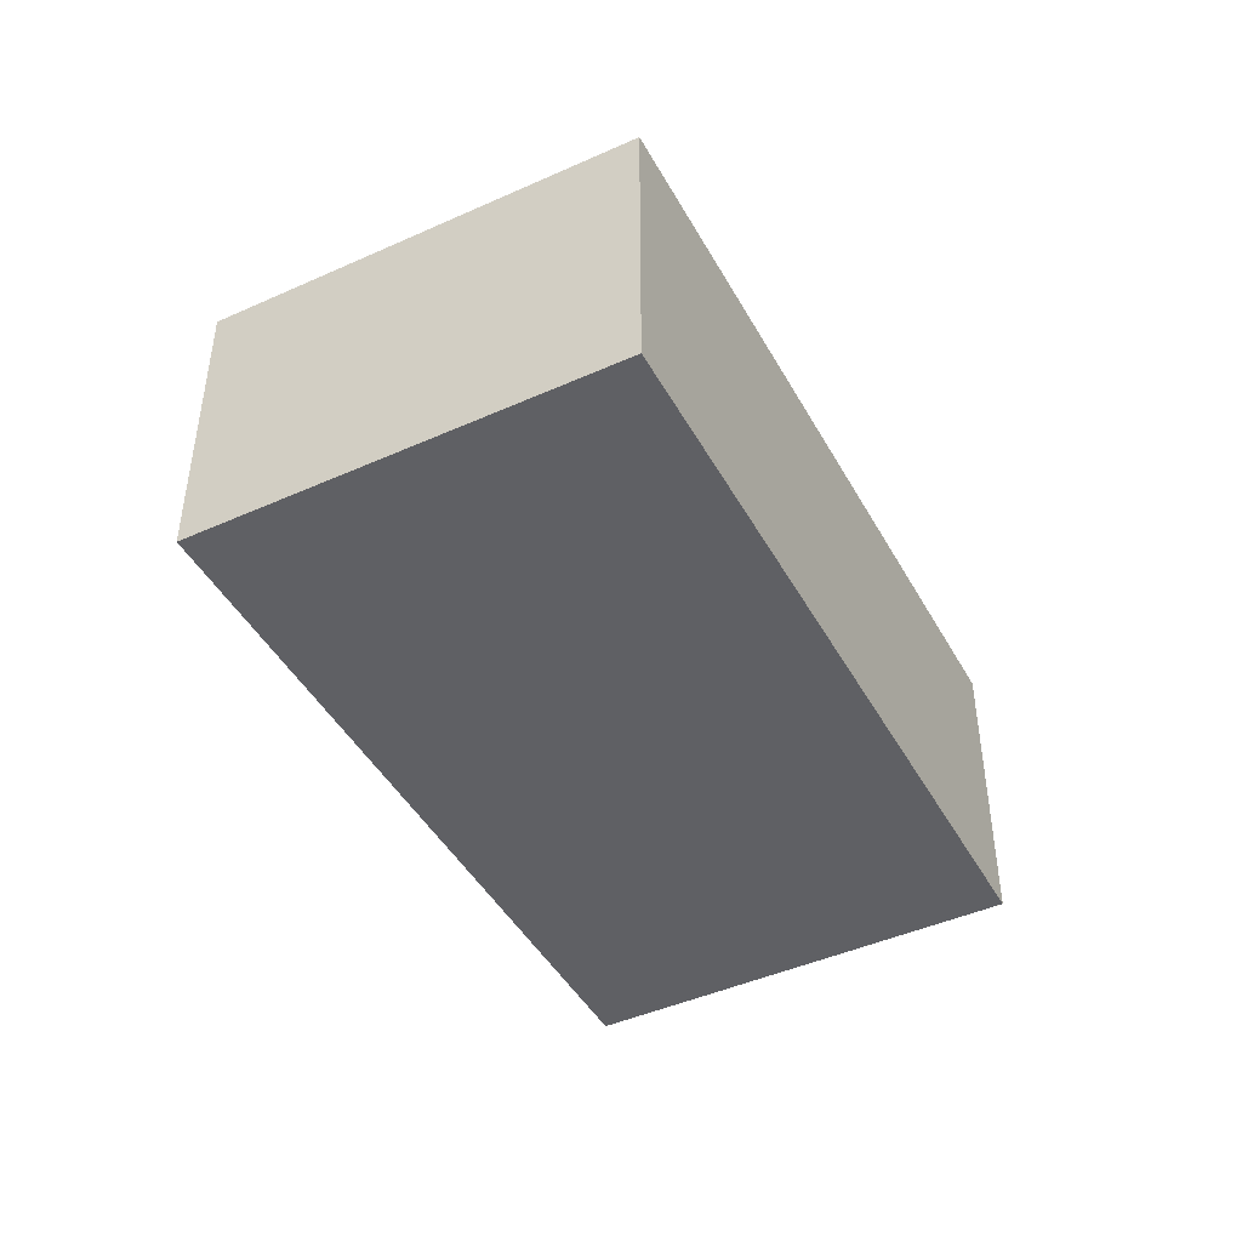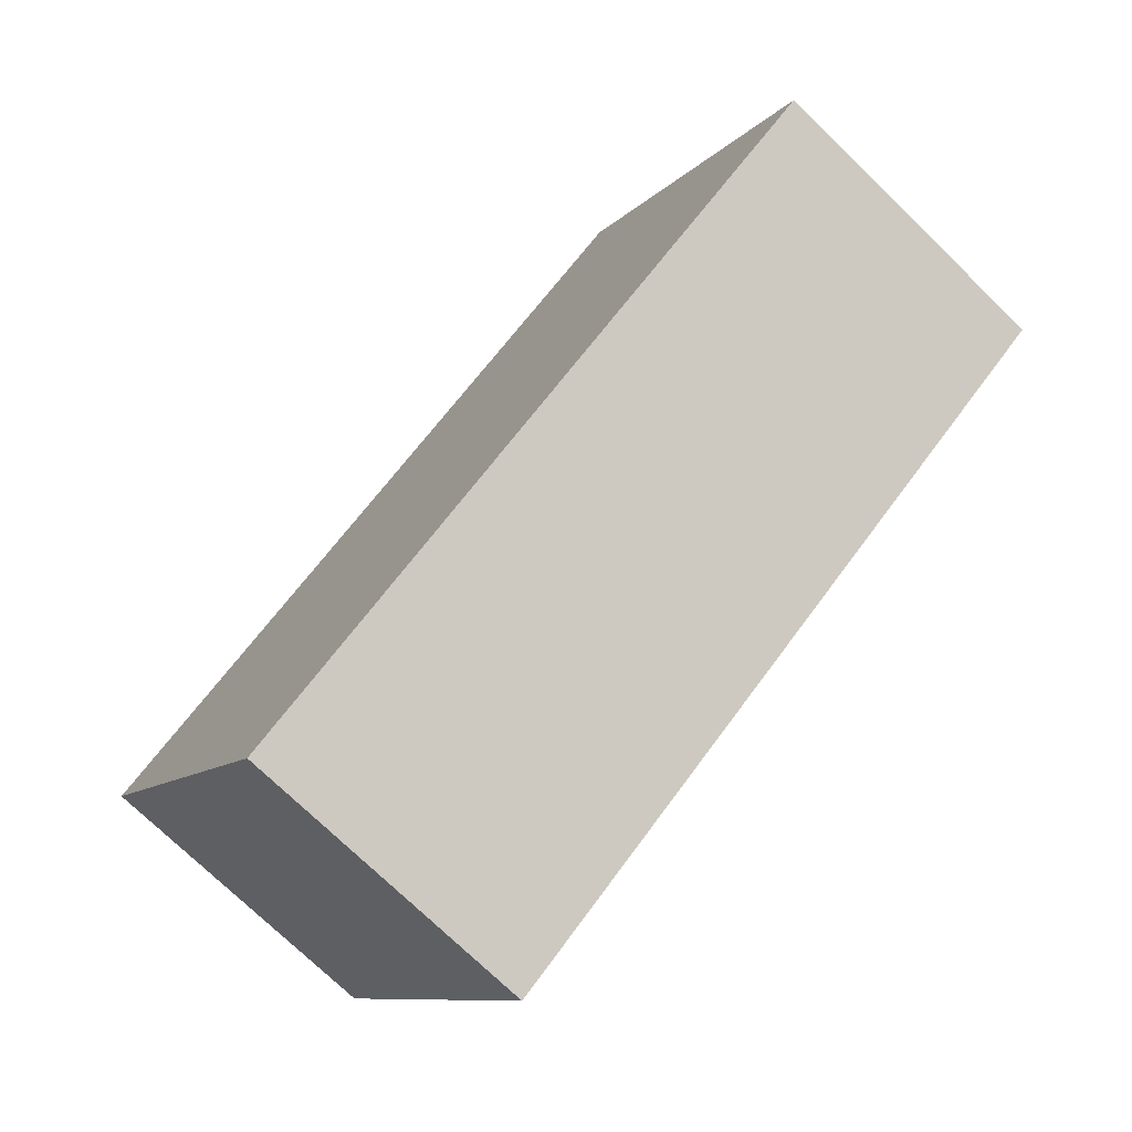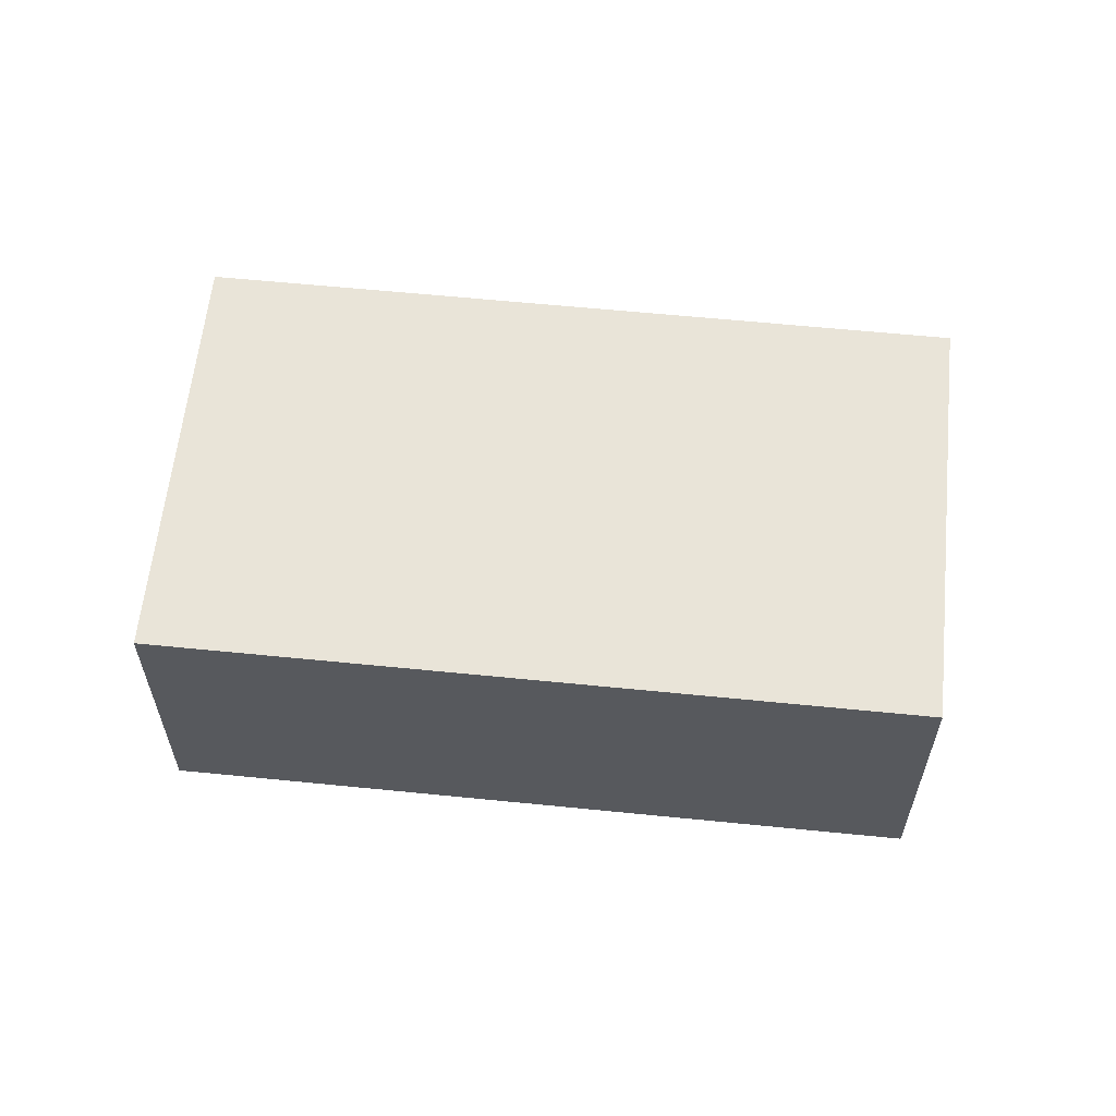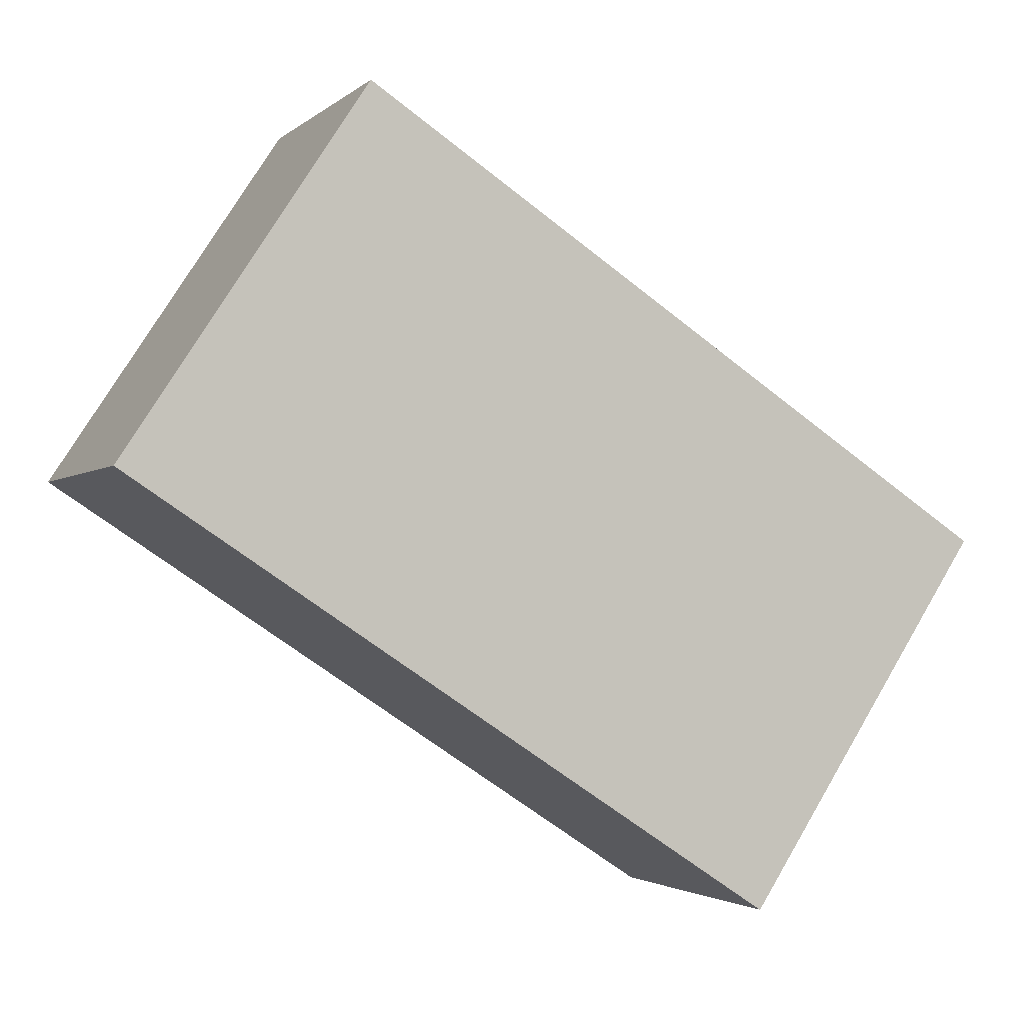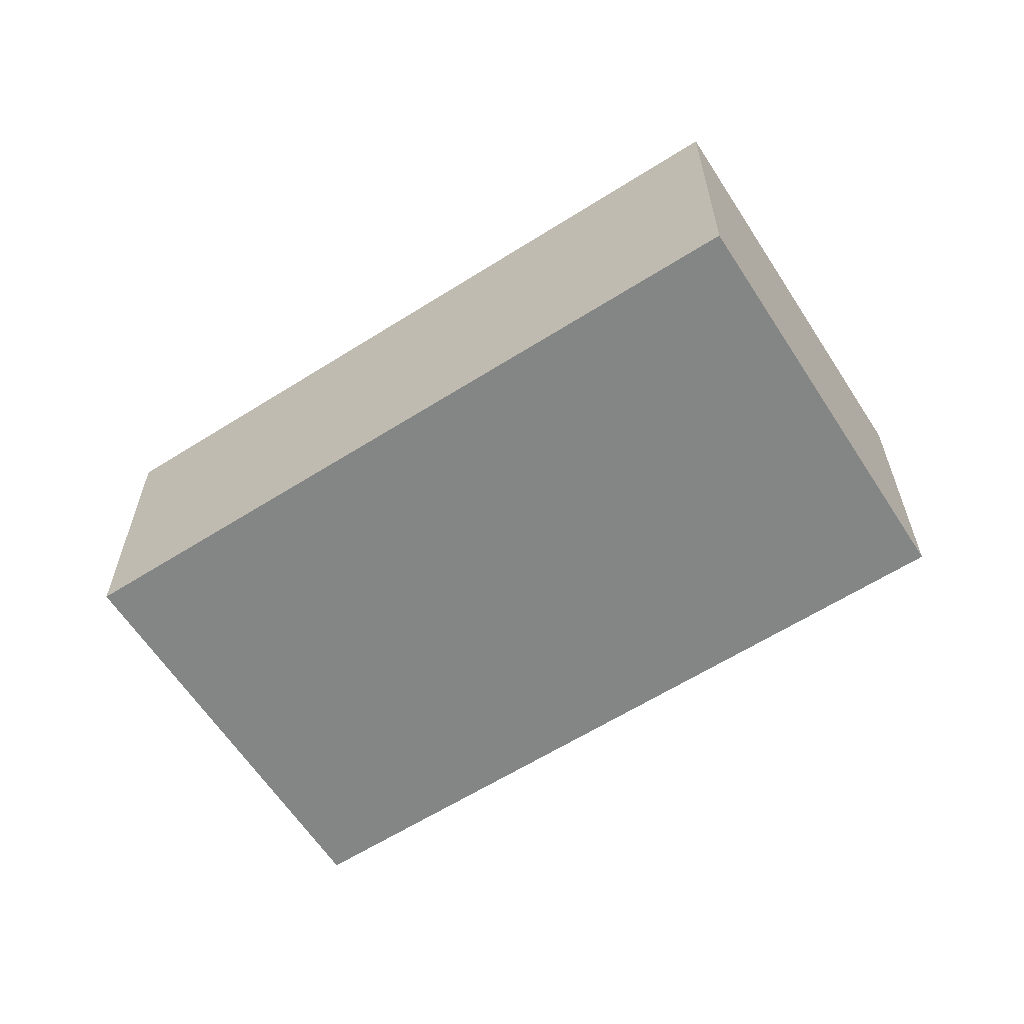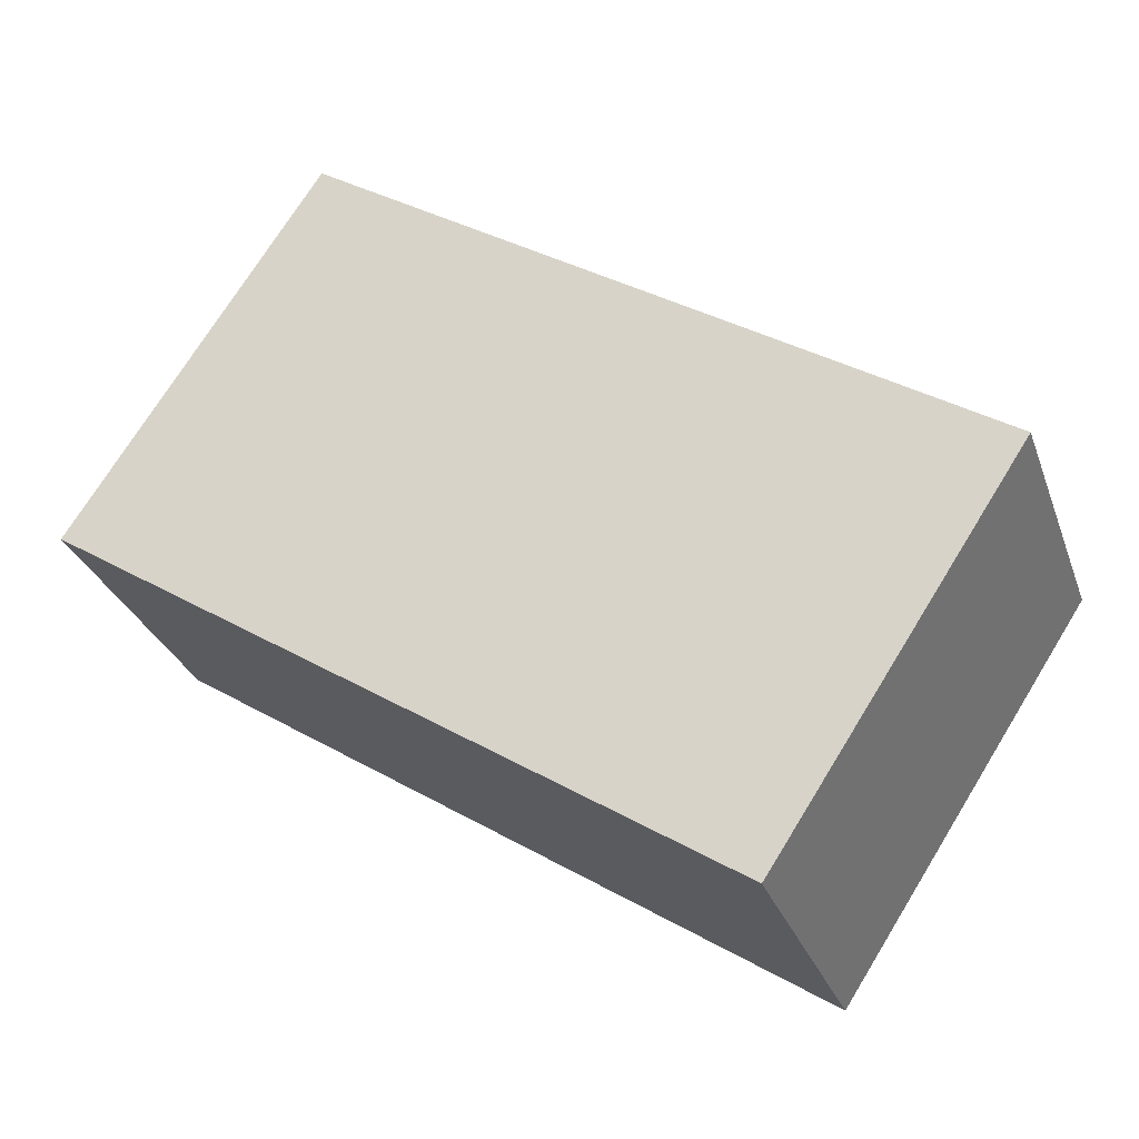
<metadata>
{"format":"obj","ext":"obj","renderer":"f3d","projection":"perspective","resolution":1024,"background":"white","views":[{"elev":-45.0,"azim":150.7,"up":"+Y"},{"elev":-74.1,"azim":-134.1,"up":"+Z"},{"elev":60.4,"azim":-140.9,"up":"+Y"},{"elev":-2.3,"azim":-22.4,"up":"+Z"},{"elev":-61.6,"azim":66.0,"up":"+Y"},{"elev":-29.7,"azim":17.8,"up":"+Z"}]}
</metadata>
<code>
v  0 3.906 2.392e-16
v  11.69 3.906 -0.759
v  8.523 3.906 -5.585
v  3.162 3.906 4.825
v  11.69 4.648e-17 -0.759
v  8.523 3.42e-16 -5.585
v  0 0 0
v  3.162 -2.954e-16 4.825
g defaultobject
f 1 2 3
f 2 1 4
f 5 3 2
f 3 5 6
f 6 1 3
f 1 6 7
f 7 4 1
f 4 7 8
f 8 2 4
f 2 8 5
f 8 6 5
f 6 8 7

</code>
